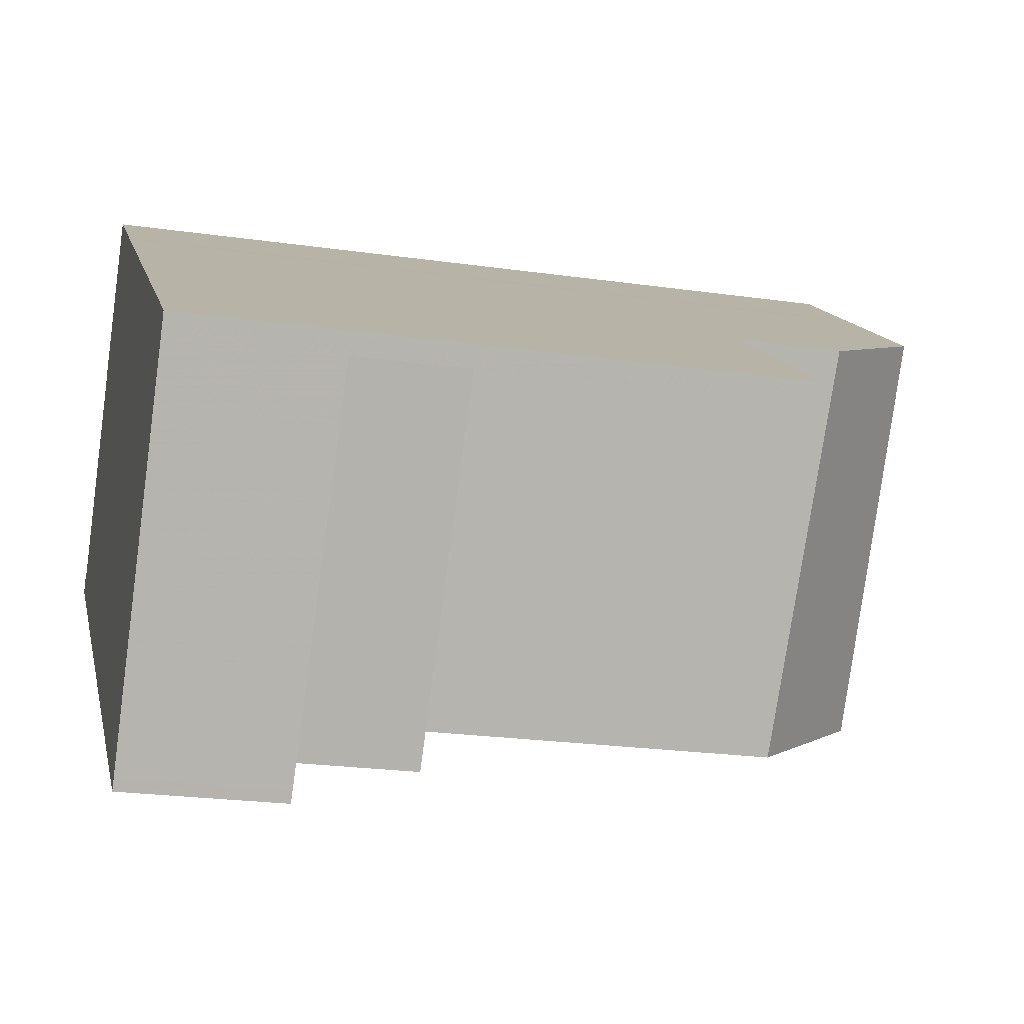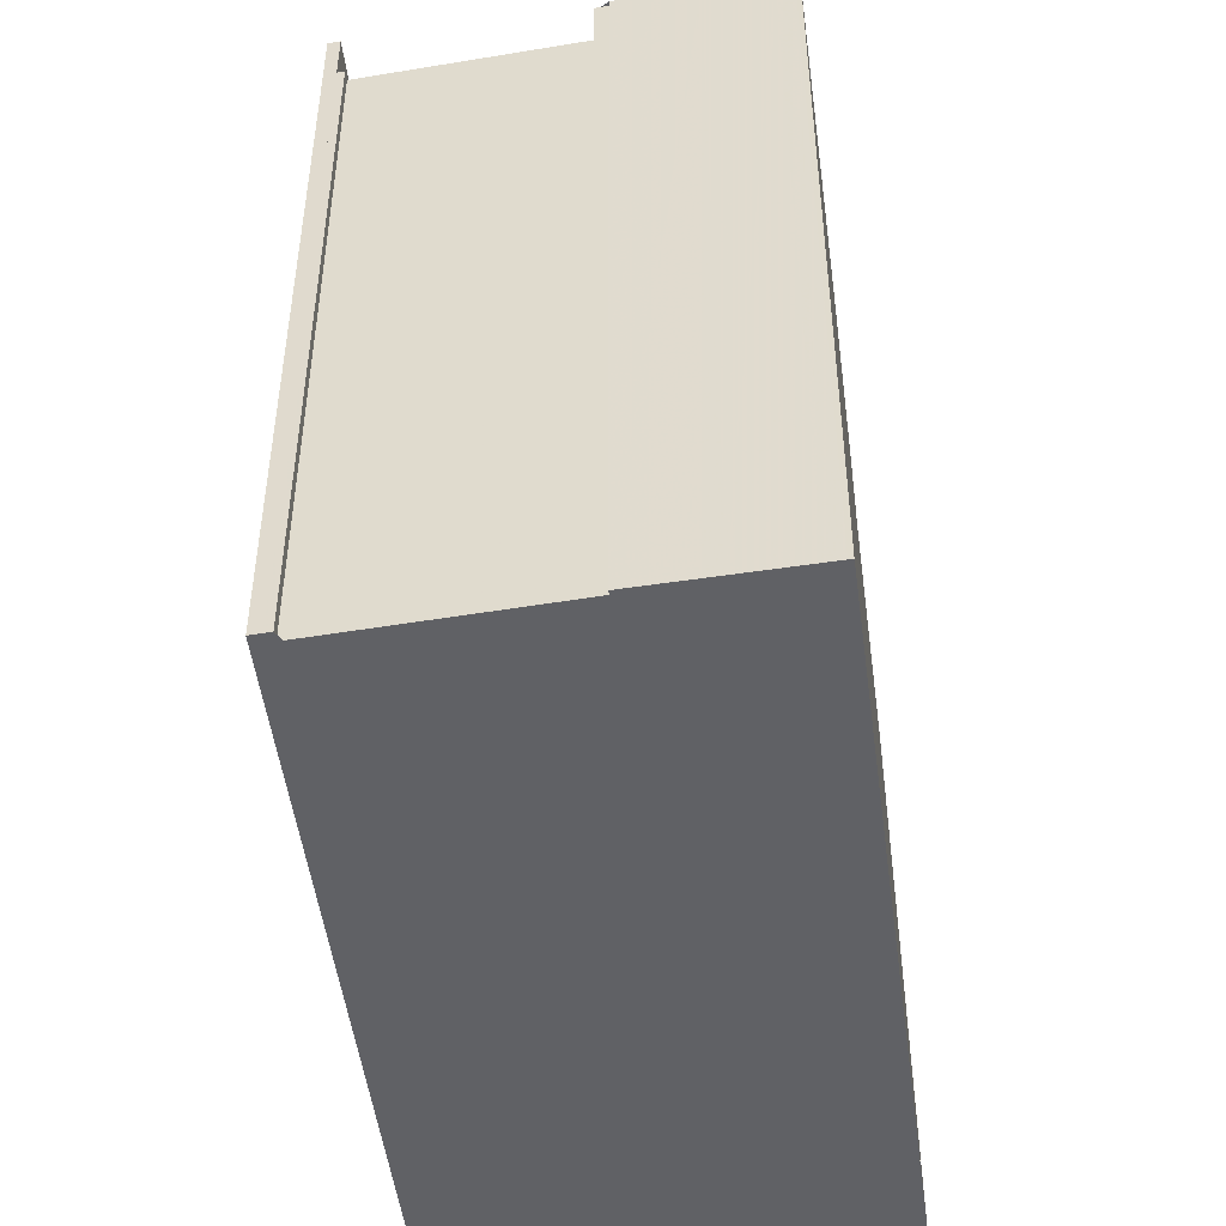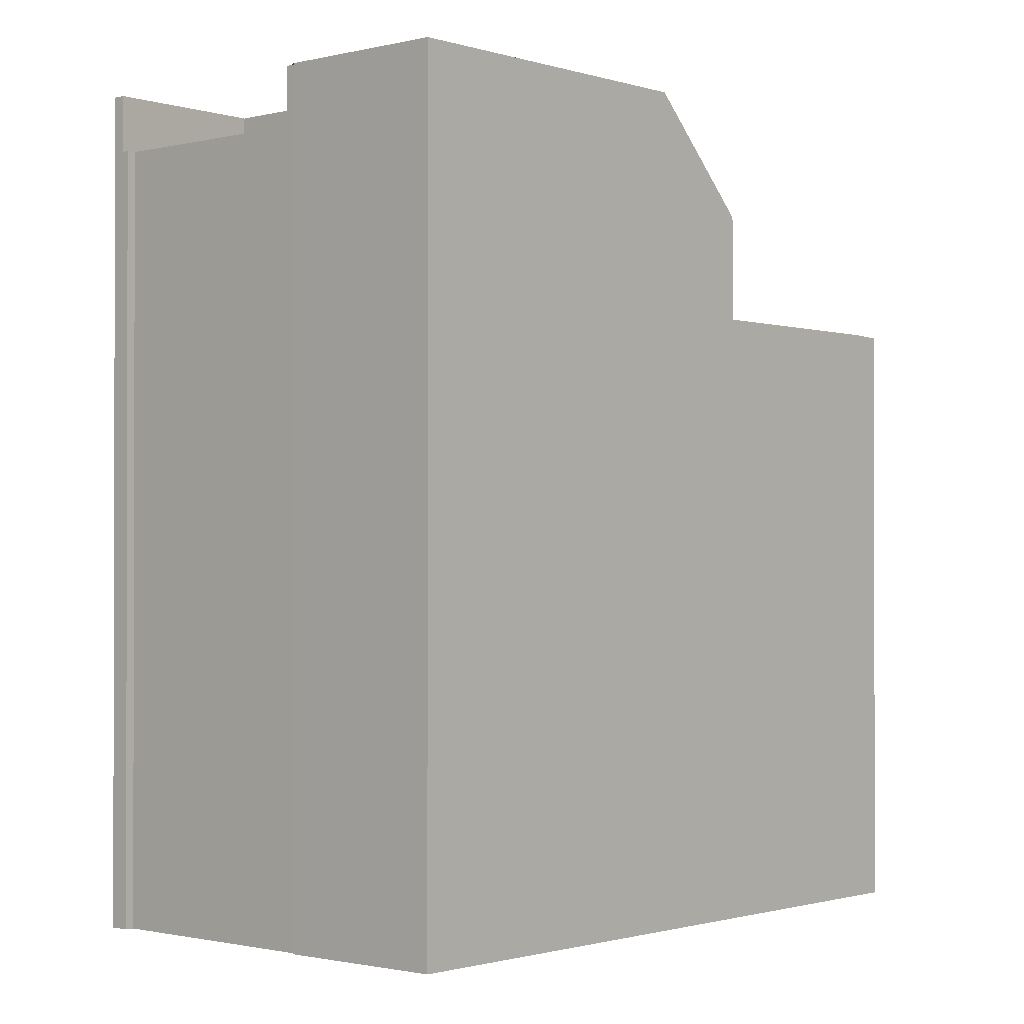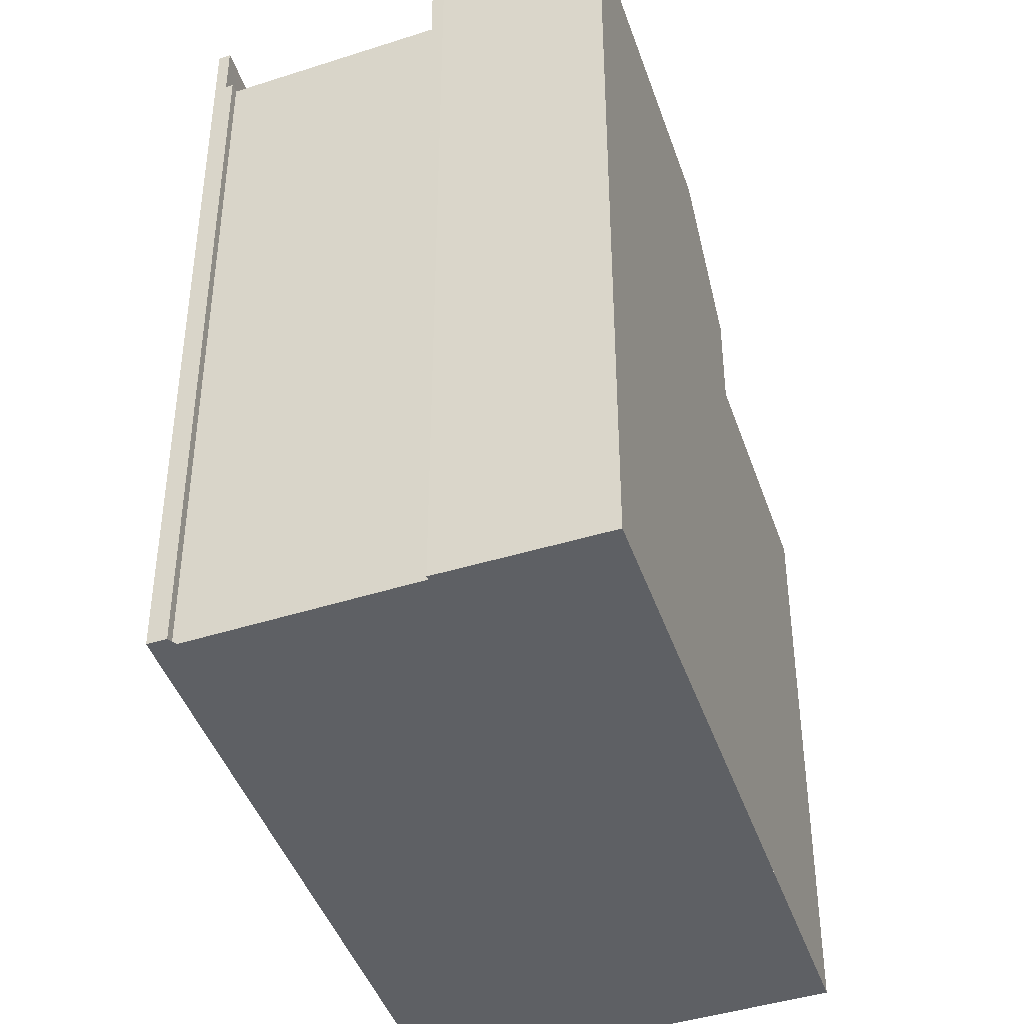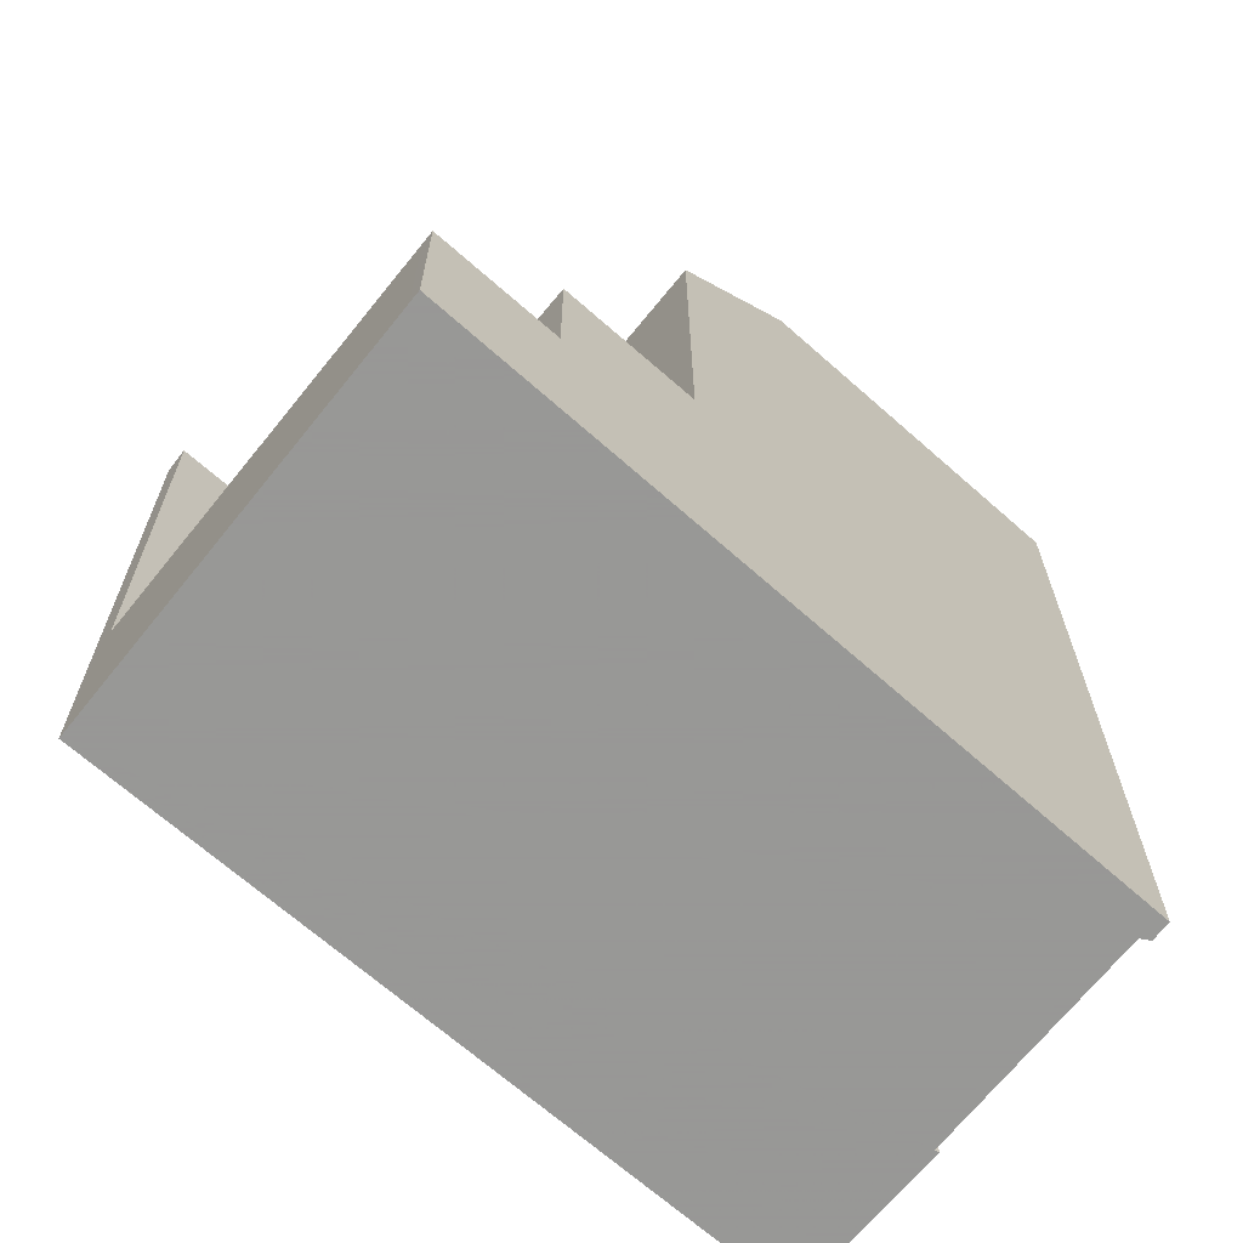
<metadata>
{"format":"obj","ext":"obj","renderer":"f3d","projection":"perspective","resolution":1024,"background":"white","views":[{"elev":-23.2,"azim":-103.6,"up":"+Y"},{"elev":-49.8,"azim":132.4,"up":"+Z"},{"elev":-0.9,"azim":165.0,"up":"+Z"},{"elev":-43.1,"azim":143.0,"up":"+Z"},{"elev":-68.4,"azim":-6.6,"up":"+Z"}]}
</metadata>
<code>
v -80.68 -1781 15.18
v -78.96 -1783 15.15
v -79.03 -1783 15.15
v -76.37 -1787 15.12
v -87.43 -1795 2.966
v -76.7 -1787 14.1
v -76.56 -1787 14.1
v -91.67 -1788 11.12
v -85.93 -1784 15.14
v -81.54 -1791 15.08
v -80.75 -1781 15.18
v -76.55 -1787 15.11
v -80.63 -1781 15.18
v -80.7 -1781 15.18
v -85.87 -1784 15.14
v -81.54 -1791 15.08
v -85.93 -1784 15.14
v -78.88 -1784 15.15
v -76.49 -1787 15.12
v -89.3 -1787 11.13
v -83.44 -1792 12.81
v -87.66 -1785 13.08
v -91.45 -1789 8.297
v -83.44 -1792 5.59
v -83.45 -1792 5.59
v -85.55 -1794 5.543
v -85.54 -1794 5.543
v -83.44 -1792 5.59
v -85.54 -1794 5.543
v -91.45 -1789 5.548
v -87.44 -1795 2.966
v -85.55 -1794 3.004
v -85.54 -1794 3.004
v -85.54 -1794 3.004
v -91.45 -1789 3.055
v -82.33 -1791 14.14
v -86.76 -1785 14.16
v -78.88 -1784 14.11
v -76.49 -1787 14.1
v -89.2 -1787 11.16
v -87.6 -1786 11.17
v -87.66 -1785 11.14
v -83.53 -1792 12.81
v -87.66 -1785 11.14
v -83.41 -1792 12.85
v -91.45 -1789 11.21
v -88.99 -1787 11.22
v -76.67 -1787 14.1
v -76.67 -1787 15.12
v -78.93 -1784 14.11
v -78.93 -1784 15.15
v -87.6 -1786 11.17
v -86.69 -1785 14.16
v -85.87 -1784 15.14
v -91.59 -1788 11.15
v -87.6 -1786 13.08
v -87.66 -1785 13.08
v -87.6 -1786 13.08
v -87.44 -1786 11.23
v -83.53 -1792 12.81
v -83.44 -1792 12.81
v -87.44 -1786 5.639
v -83.45 -1792 12.81
v -83.45 -1792 5.59
v -81.55 -1791 15.08
v -82.34 -1791 14.14
v -83.45 -1792 12.81
v -83.42 -1792 12.85
v -81.55 -1791 15.08
v -85.55 -1794 3.004
v -76.38 -1787 15.12
v -76.56 -1787 15.11
v -85.55 -1794 5.543
v -89.64 -1787 11.22
v -89.79 -1787 11.16
v -89.87 -1787 11.13
v -89.64 -1787 5.589
v -89.64 -1787 3.091
v -89.64 -1787 10.45
v -86.8 -1787 13.02
v -85.03 -1786 15.13
v -85.85 -1786 14.15
v -85.03 -1786 15.13
v -86.8 -1787 5.631
v -86.8 -1787 11.49
v -88.98 -1788 3.077
v -79.88 -1782 15.16
v -79.79 -1782 15.17
v -88.98 -1788 5.581
v -86.8 -1787 5.631
v -86.8 -1787 13.02
v -90.8 -1790 3.04
v -88.98 -1788 3.077
v -88.98 -1788 5.581
v -85.84 -1788 12.96
v -78.93 -1784 14.11
v -78.88 -1784 14.11
v -84.03 -1787 15.11
v -84.85 -1788 14.15
v -84.03 -1787 15.11
v -85.84 -1788 11.88
v -85.84 -1788 12.96
v -88.01 -1790 5.57
v -81.27 -1785 14.12
v -85.84 -1788 5.619
v -88.01 -1790 3.056
v -78.93 -1784 15.15
v -78.88 -1784 15.15
v -88.01 -1790 5.57
v -85.84 -1788 5.619
v -89.85 -1791 3.019
v -88.01 -1790 3.056
v -81.27 -1785 15.13
v -78.65 -1789 14.11
v -78.65 -1789 15.1
v -80.96 -1785 14.12
v -80.96 -1785 14.12
v -78.53 -1789 15.1
v -78.52 -1789 15.1
v -82.77 -1782 15.16
v -81.94 -1783 15.15
v -80.96 -1785 15.14
v -82.83 -1782 15.16
v -80.96 -1785 15.14
v -87.44 -1786 11.23
v -82.6 -1782 15.16
v -80.53 -1781 15.17
v -88.99 -1787 11.22
v -87.44 -1786 5.639
v -87.44 -1786 11.23
v -89.64 -1787 11.22
v -89.64 -1787 3.091
v -80.46 -1781 15.17
v -85.7 -1785 15.14
v -89.64 -1787 5.589
v -87.44 -1786 5.639
v -91.45 -1789 3.055
v -89.64 -1787 3.091
v -87.44 -1786 13.07
v -89.64 -1787 5.589
v -91.45 -1789 11.21
v -87.44 -1786 13.07
v -85.7 -1785 15.14
v -86.53 -1785 14.16
v -90.06 -1791 3.024
v -89.84 -1791 3.019
v -87.38 -1795 2.967
v -87.38 -1795 2.967
v -79 -1789 14.12
v -79 -1789 15.1
v -83.03 -1782 15.16
v -82.87 -1783 15.16
v -81.27 -1785 14.12
v -81.27 -1785 14.12
v -78.89 -1789 15.1
v -78.88 -1789 15.1
v -82.22 -1784 15.15
v -81.27 -1785 15.13
v -83.08 -1782 15.16
v -81.27 -1785 15.13
v -80.07 -1787 15.12
v -79.74 -1787 14.12
v -77.73 -1785 14.1
v -86.78 -1792 5.557
v -88.62 -1793 2.993
v -86.78 -1792 3.03
v -80.07 -1787 14.12
v -84.65 -1790 12.89
v -77.69 -1785 14.1
v -82.79 -1789 15.1
v -83.59 -1790 14.14
v -82.79 -1789 15.1
v -80.07 -1787 15.12
v -84.65 -1790 12.36
v -84.65 -1790 12.89
v -86.78 -1792 5.557
v -80.07 -1787 14.12
v -84.65 -1790 5.605
v -86.78 -1792 3.03
v -84.65 -1790 5.605
v -88.65 -1793 2.993
v -86.15 -1785 14.8
v -86 -1785 14.79
v -83.2 -1789 14.61
v -82.01 -1791 14.53
v -82 -1791 14.53
v -84.39 -1787 14.68
v -85.35 -1786 14.75
v -86.21 -1784 14.8
v -86.7 -1785 14.15
v -86.54 -1785 14.14
v -86.76 -1785 14.15
v -83.75 -1790 13.96
v -82.55 -1792 13.88
v -82.54 -1792 13.88
v -84.94 -1788 14.04
v -85.89 -1786 14.1
v -76.67 -1787 14.1
v -78.65 -1789 14.11
v -76.67 -1787 15.12
v -78.65 -1789 15.1
v -85.67 -1793 5.544
v -85.67 -1793 3.007
v -87.5 -1795 2.97
v -79 -1789 14.12
v -83.56 -1792 12.82
v -76.49 -1787 14.1
v -81.67 -1791 15.08
v -82.12 -1791 14.54
v -82.46 -1791 14.14
v -82.66 -1791 13.89
v -79 -1789 15.1
v -79 -1789 15.1
v -83.56 -1792 12.82
v -83.56 -1792 12.8
v -85.67 -1793 5.544
v -79 -1789 14.12
v -83.56 -1792 5.592
v -85.67 -1793 3.007
v -81.67 -1791 15.08
v -76.49 -1787 15.12
v -83.56 -1792 5.592
v -87.55 -1795 2.969
v -80.63 -1781 15.18
v -80.68 -1781 15.18
v -80.68 -1781 0
v -80.63 -1781 0
v -79.03 -1783 15.15
v -78.96 -1783 15.15
v -78.96 -1783 1.776e-15
v -79.03 -1783 0
v -78.88 -1784 15.15
v -79.03 -1783 15.15
v -79.03 -1783 0
v -78.88 -1784 0
v -76.55 -1787 15.11
v -76.37 -1787 15.12
v -76.37 -1787 0
v -76.55 -1787 -1.776e-15
v -87.44 -1795 2.966
v -87.43 -1795 2.966
v -87.43 -1795 0
v -87.44 -1795 0
v -76.56 -1787 14.1
v -76.7 -1787 14.1
v -76.7 -1787 0
v -76.56 -1787 1.776e-15
v -76.49 -1787 14.1
v -76.56 -1787 14.1
v -76.56 -1787 1.776e-15
v -76.49 -1787 1.776e-15
v -89.87 -1787 11.13
v -91.67 -1788 11.12
v -91.67 -1788 -1.776e-15
v -89.87 -1787 0
v -83.08 -1782 15.16
v -85.93 -1784 15.14
v -85.93 -1784 0
v -83.08 -1782 0
v -80.68 -1781 15.18
v -80.75 -1781 15.18
v -80.75 -1781 1.776e-15
v -80.68 -1781 0
v -78.52 -1789 15.1
v -76.55 -1787 15.11
v -76.55 -1787 -1.776e-15
v -78.52 -1789 0
v -80.46 -1781 15.17
v -80.63 -1781 15.18
v -80.63 -1781 0
v -80.46 -1781 0
v -82 -1791 14.53
v -81.54 -1791 15.08
v -81.54 -1791 1.776e-15
v -82 -1791 0
v -87.66 -1785 11.14
v -89.3 -1787 11.13
v -89.3 -1787 0
v -87.66 -1785 0
v -85.54 -1794 5.543
v -83.44 -1792 5.59
v -83.44 -1792 -8.882e-16
v -85.54 -1794 0
v -87.55 -1795 2.969
v -87.44 -1795 2.966
v -87.44 -1795 0
v -87.55 -1795 0
v -87.38 -1795 2.967
v -85.54 -1794 3.004
v -85.54 -1794 -4.441e-16
v -87.38 -1795 0
v -82.54 -1792 13.88
v -82.33 -1791 14.14
v -82.33 -1791 0
v -82.54 -1792 0
v -86.21 -1784 14.8
v -86.76 -1785 14.16
v -86.76 -1785 1.776e-15
v -86.21 -1784 0
v -83.44 -1792 12.81
v -83.41 -1792 12.85
v -83.41 -1792 0
v -83.44 -1792 0
v -91.67 -1788 11.12
v -91.59 -1788 11.15
v -91.59 -1788 -1.776e-15
v -91.67 -1788 -1.776e-15
v -86.76 -1785 14.15
v -87.66 -1785 13.08
v -87.66 -1785 0
v -86.76 -1785 0
v -76.37 -1787 15.12
v -76.38 -1787 15.12
v -76.38 -1787 0
v -76.37 -1787 0
v -89.3 -1787 11.13
v -89.87 -1787 11.13
v -89.87 -1787 0
v -89.3 -1787 0
v -78.96 -1783 15.15
v -79.79 -1782 15.17
v -79.79 -1782 0
v -78.96 -1783 1.776e-15
v -91.45 -1789 3.055
v -90.8 -1790 3.04
v -90.8 -1790 0
v -91.45 -1789 0
v -77.69 -1785 14.1
v -78.88 -1784 14.11
v -78.88 -1784 0
v -77.69 -1785 0
v -90.06 -1791 3.024
v -89.85 -1791 3.019
v -89.85 -1791 0
v -90.06 -1791 0
v -78.88 -1789 15.1
v -78.52 -1789 15.1
v -78.52 -1789 0
v -78.88 -1789 0
v -80.75 -1781 15.18
v -82.83 -1782 15.16
v -82.83 -1782 0
v -80.75 -1781 1.776e-15
v -79.79 -1782 15.17
v -80.46 -1781 15.17
v -80.46 -1781 0
v -79.79 -1782 0
v -91.59 -1788 11.15
v -91.45 -1789 11.21
v -91.45 -1789 0
v -91.59 -1788 -1.776e-15
v -90.8 -1790 3.04
v -90.06 -1791 3.024
v -90.06 -1791 0
v -90.8 -1790 0
v -87.43 -1795 2.966
v -87.38 -1795 2.967
v -87.38 -1795 0
v -87.43 -1795 0
v -81.54 -1791 15.08
v -78.88 -1789 15.1
v -78.88 -1789 0
v -81.54 -1791 1.776e-15
v -82.83 -1782 15.16
v -83.08 -1782 15.16
v -83.08 -1782 0
v -82.83 -1782 0
v -76.7 -1787 14.1
v -77.69 -1785 14.1
v -77.69 -1785 0
v -76.7 -1787 0
v -89.85 -1791 3.019
v -88.65 -1793 2.993
v -88.65 -1793 0
v -89.85 -1791 0
v -82.33 -1791 14.14
v -82 -1791 14.53
v -82 -1791 0
v -82.33 -1791 0
v -85.93 -1784 15.14
v -86.21 -1784 14.8
v -86.21 -1784 0
v -85.93 -1784 0
v -86.76 -1785 14.16
v -86.76 -1785 14.15
v -86.76 -1785 0
v -86.76 -1785 1.776e-15
v -83.41 -1792 12.85
v -82.54 -1792 13.88
v -82.54 -1792 0
v -83.41 -1792 0
v -76.38 -1787 15.12
v -76.49 -1787 15.12
v -76.49 -1787 0
v -76.38 -1787 0
v -88.65 -1793 2.993
v -87.55 -1795 2.969
v -87.55 -1795 0
v -88.65 -1793 0
v -87.43 -1795 0
v -91.67 -1788 0
v -80.68 -1781 0
v -78.96 -1783 0
v -79.03 -1783 0
v -76.7 -1787 0
v -76.56 -1787 0
v -76.37 -1787 0
f 151 15 9 159
f 14 11 1 13
f 220 172 173 212
f 182 53 37 189
f 26 25 24 27
f 202 164 180 222
f 139 56 52 130
f 78 35 30 77
f 223 181 165 204
f 148 5 31 147
f 70 34 29 73
f 79 23 46 74
f 77 30 23 79
f 49 19 39 48
f 41 40 20 42
f 128 40 41 125
f 64 28 21 63
f 115 49 48 114
f 51 18 38 50
f 198 163 169 6 7 207
f 210 171 184 209
f 76 20 40 75
f 56 22 44 52
f 190 58 57 192
f 206 168 193 211
f 67 60 68
f 186 36 66 185
f 195 45 68 194
f 68 45 61 67
f 131 75 40 128
f 71 4 12 72
f 156 10 69 155
f 75 55 8 76
f 141 55 75 131
f 74 47 79
f 79 47 59 62 77
f 188 82 144 183
f 197 80 142 191
f 101 85 84 105
f 133 88 87 127
f 157 83 134 152
f 136 90 89 135
f 102 91 85 101
f 138 93 92 137
f 103 94 86 106
f 187 99 82 188
f 196 95 80 197
f 175 102 101 174
f 176 103 106 179
f 107 87 88 2 3 108
f 158 100 83 157
f 109 89 90 110
f 146 111 145
f 161 113 104 177
f 174 101 105 178
f 150 115 114 149
f 199 162 163 198
f 118 72 12 119
f 127 87 121 126
f 121 87 107 122
f 123 11 14 120
f 124 51 50 117
f 126 120 14 127
f 129 84 85 130
f 127 14 13 133
f 152 134 15 151
f 130 85 91 139
f 132 86 94 140
f 183 144 53 182
f 191 142 58 190
f 145 92 93 112 146
f 204 165 166 203
f 147 32 33 148
f 151 120 126 152
f 205 167 162 199
f 155 118 119 156
f 152 126 121 157
f 157 121 122 158
f 159 123 120 151
f 160 124 117 154
f 162 116 96 163
f 165 146 112 166
f 167 153 116 162
f 163 96 97 169
f 184 171 99 187
f 193 168 95 196
f 215 43 214
f 219 70 73 216
f 218 64 63 43 215
f 172 100 158 173
f 164 109 110 180
f 181 111 146 165
f 182 54 143 183
f 209 184 170 208
f 185 65 16 186
f 187 98 170 184
f 188 81 98 187
f 189 17 54 182
f 183 143 81 188
f 190 53 144 191
f 192 37 53 190
f 211 193 171 210
f 194 66 36 195
f 196 99 171 193
f 197 82 99 196
f 191 144 82 197
f 200 72 118 201
f 203 32 147 204
f 209 185 66 210
f 211 194 68 60 206
f 201 118 155 212
f 214 175 174 215
f 216 176 179 219
f 213 161 177 217
f 215 174 178 218
f 208 65 185 209
f 210 66 194 211
f 221 71 72 200
f 212 155 69 220
f 222 25 26 202
f 204 147 31 223
f 225 226 227 224
f 229 230 231 228
f 233 234 235 232
f 237 238 239 236
f 241 242 243 240
f 245 246 247 244
f 249 250 251 248
f 253 254 255 252
f 257 258 259 256
f 261 262 263 260
f 265 266 267 264
f 269 270 271 268
f 273 274 275 272
f 277 278 279 276
f 281 282 283 280
f 285 286 287 284
f 289 290 291 288
f 293 294 295 292
f 297 298 299 296
f 301 302 303 300
f 305 306 307 304
f 309 310 311 308
f 313 314 315 312
f 317 318 319 316
f 321 322 323 320
f 325 326 327 324
f 329 330 331 328
f 333 334 335 332
f 337 338 339 336
f 341 342 343 340
f 345 346 347 344
f 349 350 351 348
f 353 354 355 352
f 357 358 359 356
f 361 362 363 360
f 365 366 367 364
f 369 370 371 368
f 373 374 375 372
f 377 378 379 376
f 381 382 383 380
f 385 386 387 384
f 389 390 391 388
f 393 394 395 392
f 397 398 399 396
f 401 402 403 404 405 406 407 400

</code>
